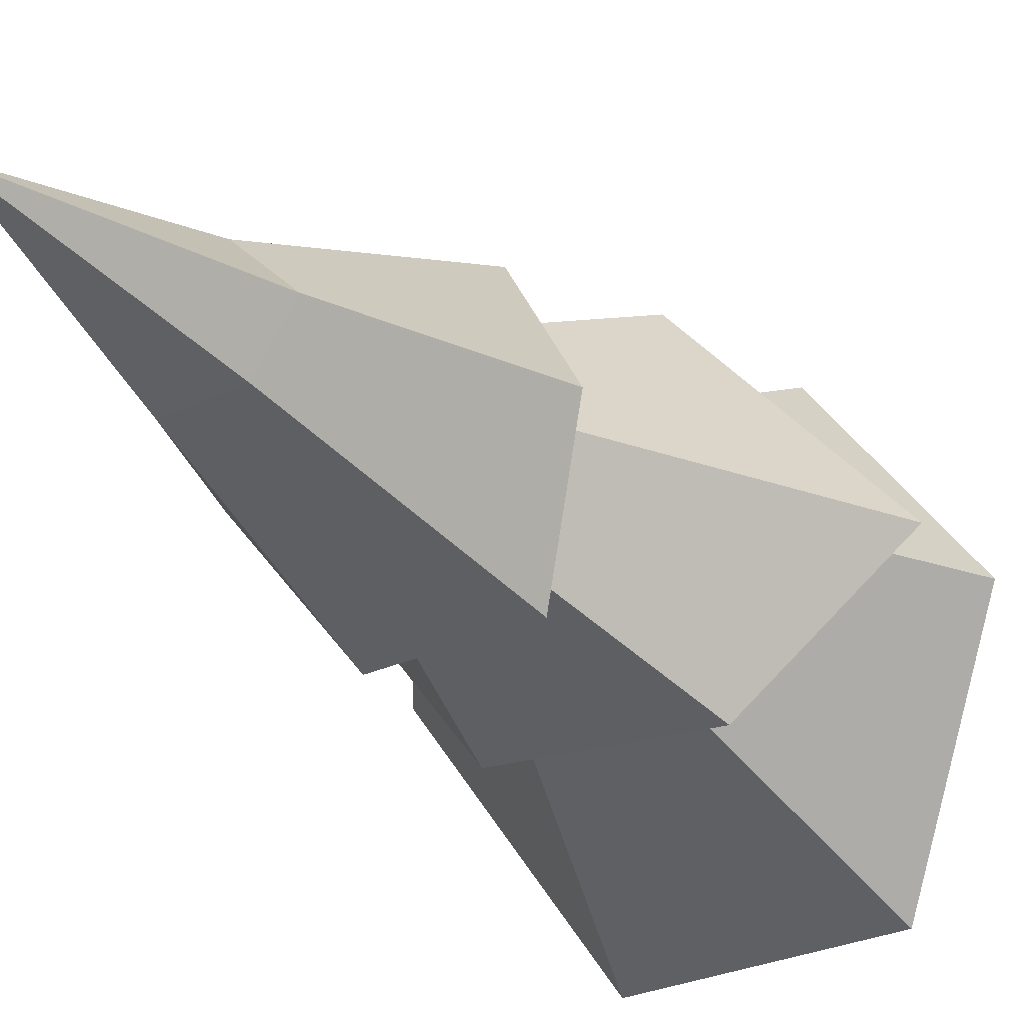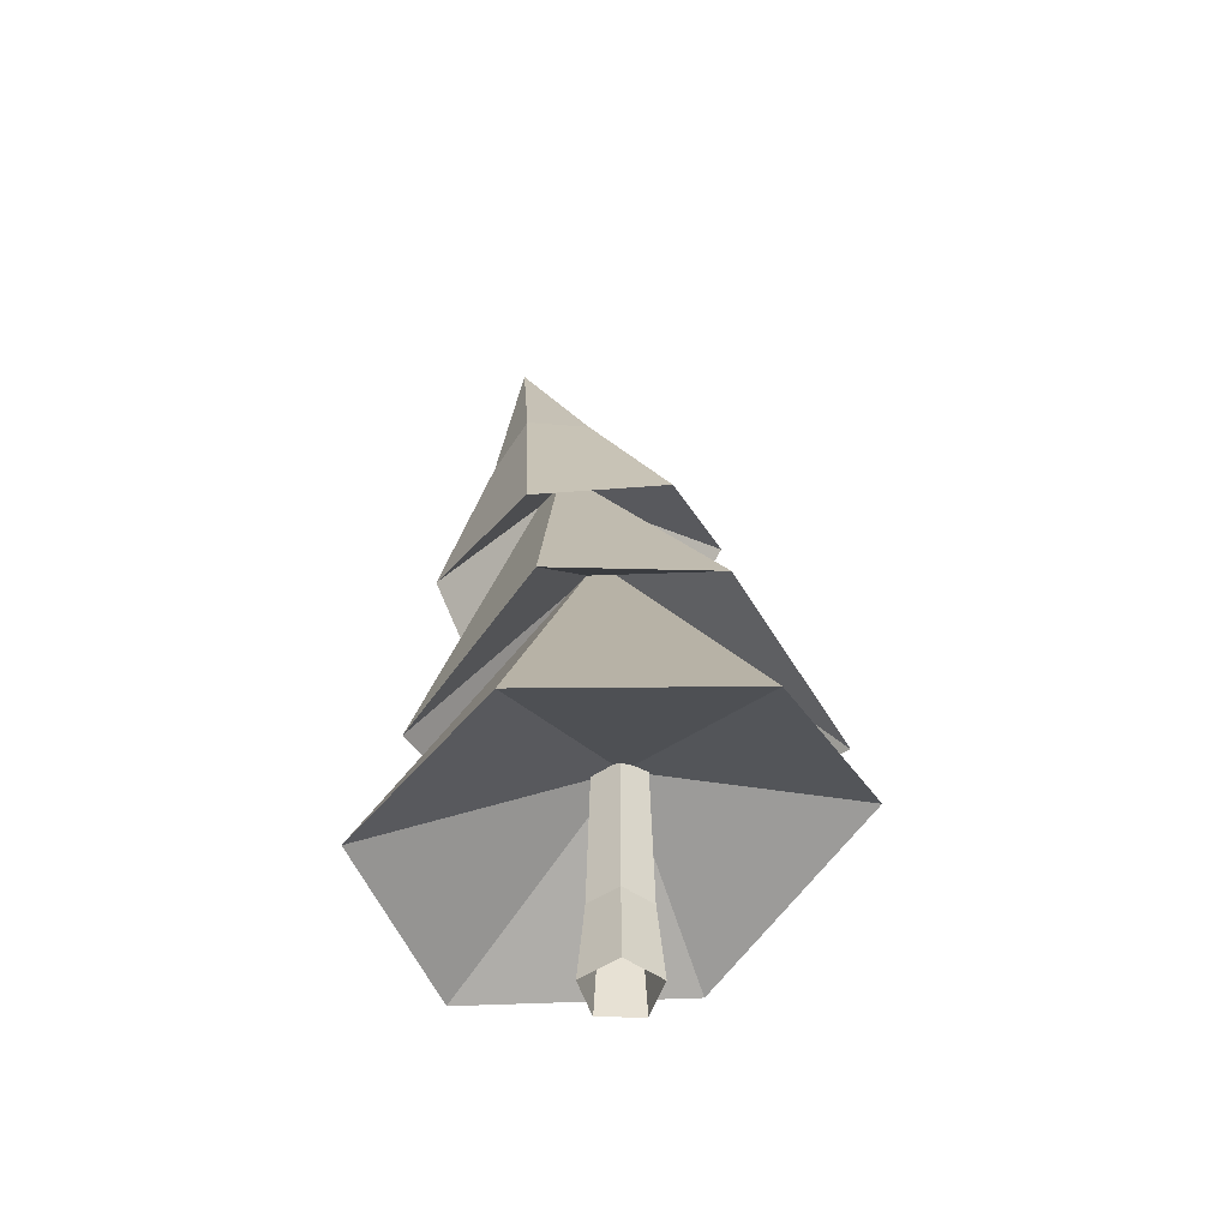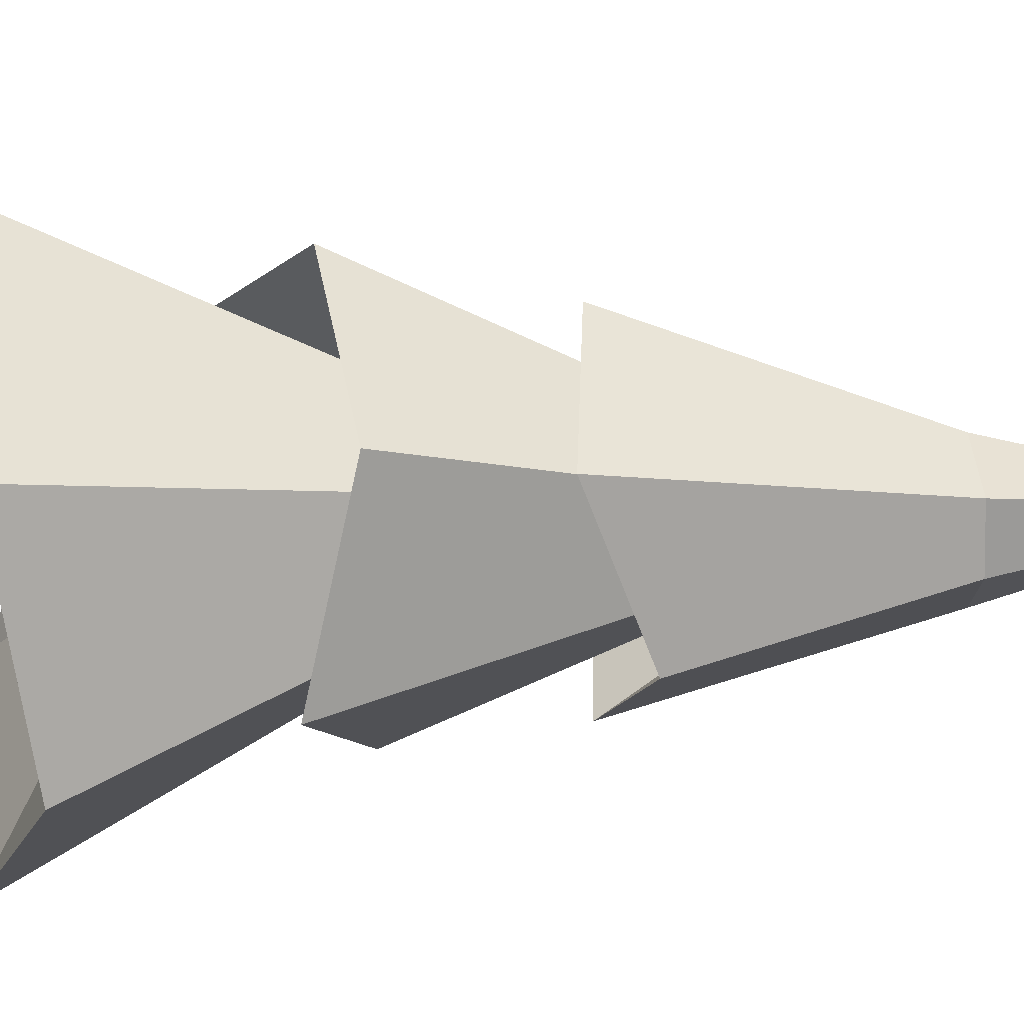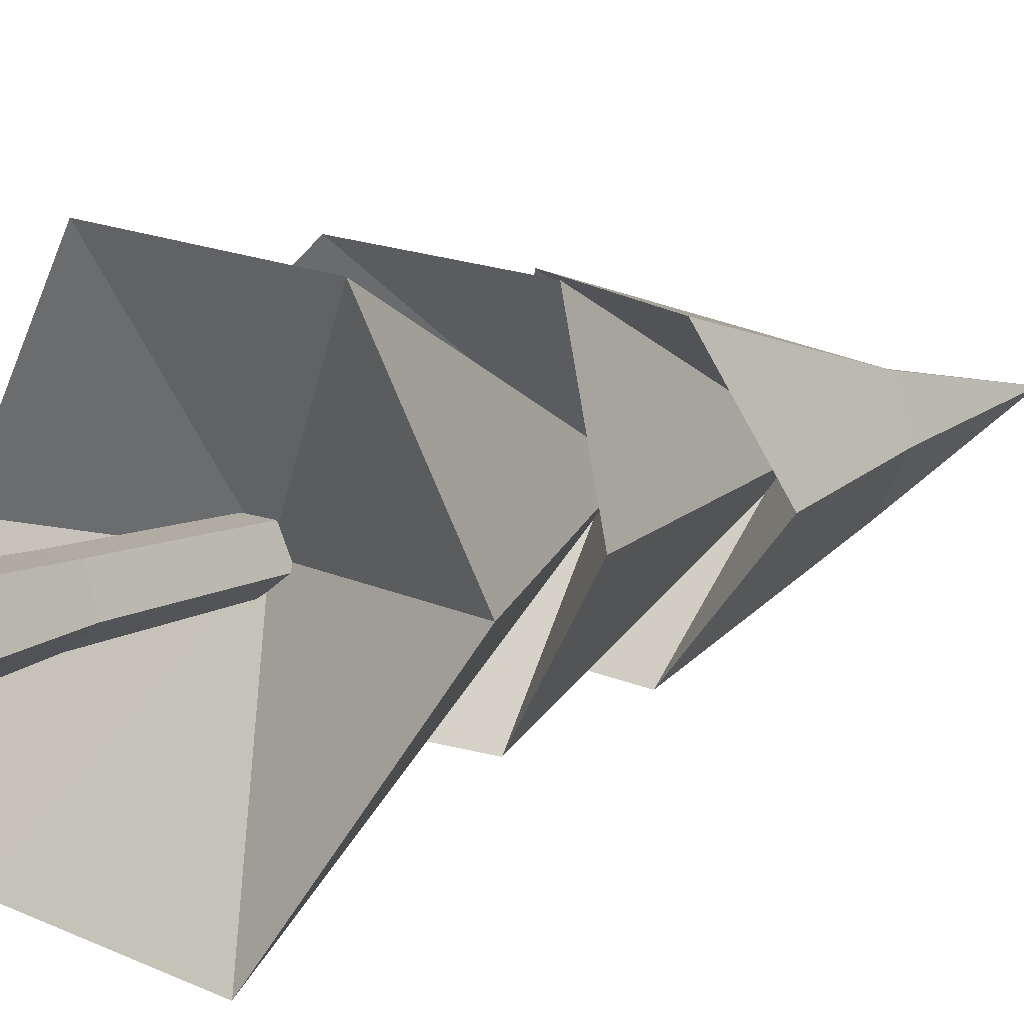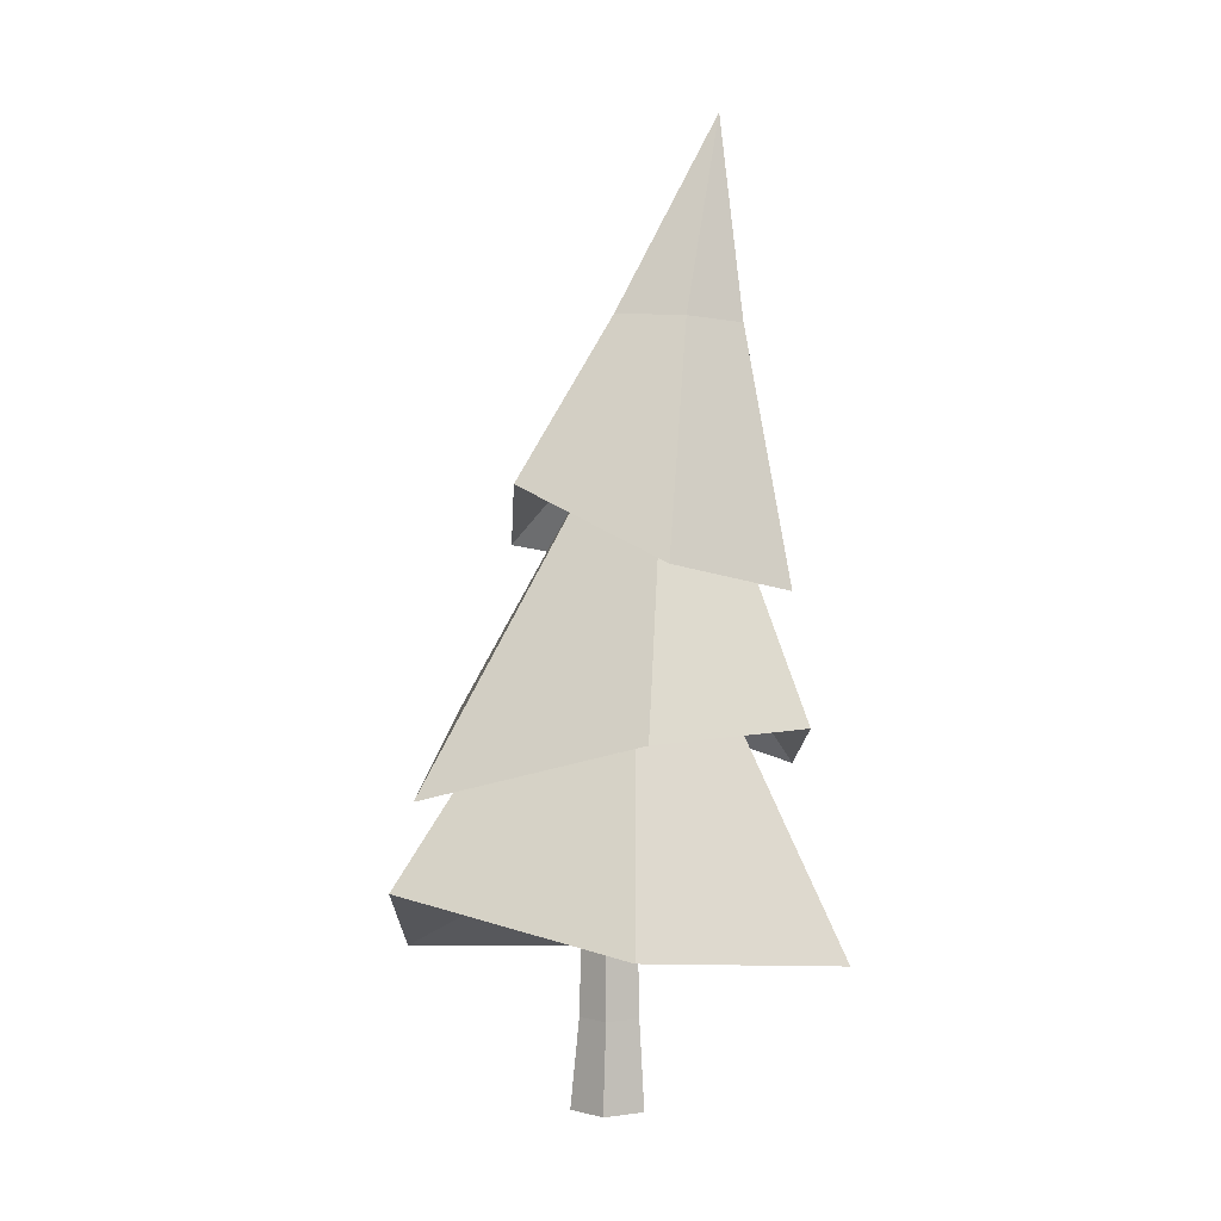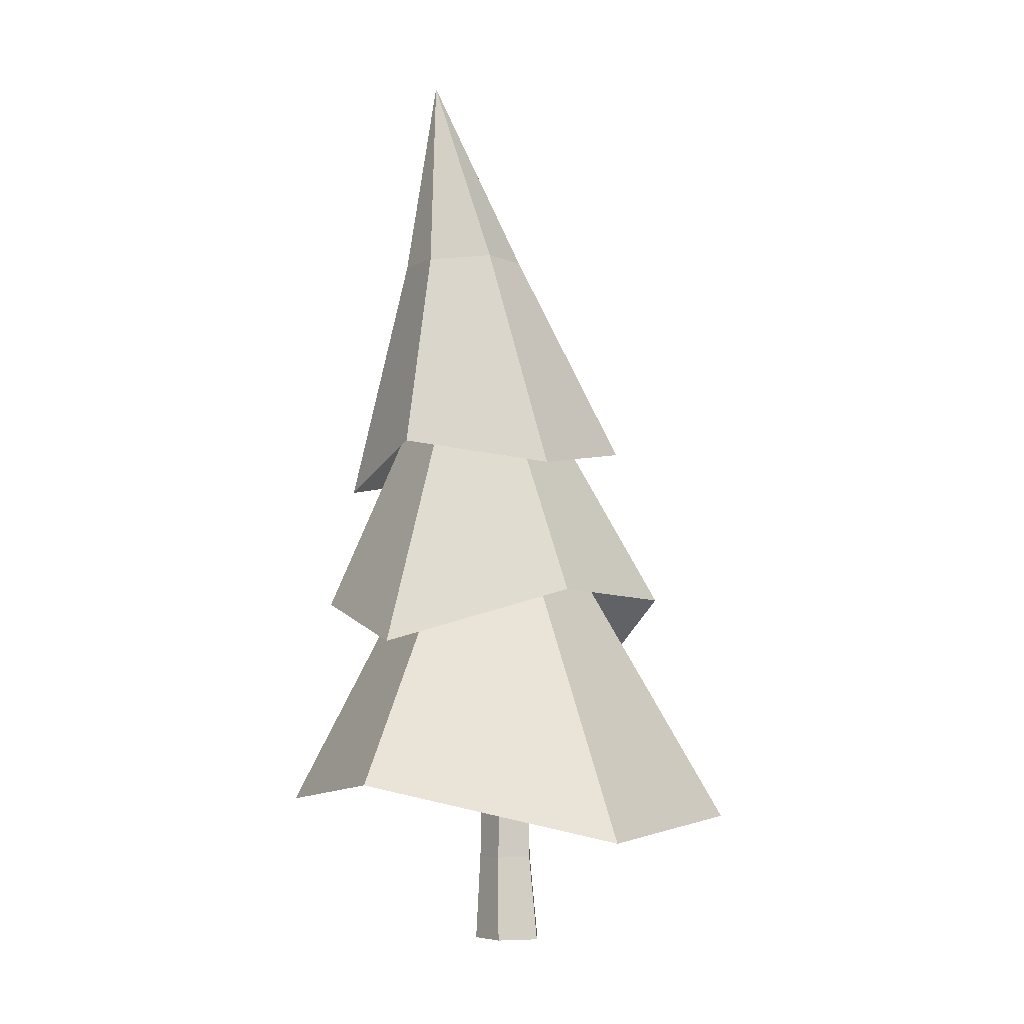
<metadata>
{"format":"obj","ext":"obj","renderer":"f3d","projection":"perspective","resolution":1024,"background":"white","views":[{"elev":-25.0,"azim":-153.5,"up":"+Z"},{"elev":-52.4,"azim":179.5,"up":"+Y"},{"elev":41.4,"azim":81.4,"up":"+Z"},{"elev":11.0,"azim":38.7,"up":"+Z"},{"elev":1.8,"azim":-27.5,"up":"+Y"},{"elev":-6.4,"azim":127.2,"up":"+Y"}]}
</metadata>
<code>
g Pine_Tree_s_04
v 0 0 -0.1079
v -0.1019 0 -0.03391
v -0.06297 0 0.08586
v 0.06297 0 0.08586
v 0.1019 0 -0.03391
v 0.002118 0.7502 -0.06837
v -0.06977 0.7504 -0.01613
v -0.04224 0.7505 0.06835
v 0.04664 0.7502 0.06831
v 0.07405 0.75 -0.01619
v -0.08156 0.2549 -0.0191
v -0.05004 0.2549 0.07791
v 0.08347 0.255 -0.0191
v 0.000953 0.255 -0.07905
v 0.05195 0.2549 0.07791
v -0.006334 0.7407 -0.004193
v -0.3548 0.3852 -0.5729
v -0.6458 0.6343 0.004219
v -0.2214 0.508 0.5656
v 0.4365 0.4385 0.5272
v 0.6764 0.4941 0.02377
v 0.2826 0.3283 -0.6081
v 0.01549 1.504 -0.04992
v -0.02807 1.506 0.01732
v 0.03836 1.504 0.0853
v 0.119 1.501 0.08521
v 0.1439 1.5 0.01713
v 0.09203 1.501 -0.04644
v -0.2762 1.073 -0.3827
v -0.5894 0.8734 0.03399
v -0.147 1.039 0.4974
v 0.3577 1.059 0.4552
v 0.5603 0.9236 0.04079
v 0.2158 1.082 -0.3848
v 0.1005 1.926 -0.05266
v 0.05509 1.928 0.01705
v 0.1249 1.925 0.08769
v 0.2094 1.92 0.08771
v 0.2353 1.919 0.01709
v 0.1807 1.921 -0.04895
v -0.1393 1.538 -0.3261
v -0.2878 1.7 0.005719
v -0.03637 1.492 0.4034
v 0.3614 1.417 0.3572
v 0.5101 1.539 0.009665
v 0.2525 1.472 -0.3356
v 0.3023 2.72 0.06968
v 0.09189 2.157 -0.1072
v 0.2732 2.145 -0.1287
v 0.3718 2.137 0.0318
v 0.3197 2.14 0.1725
v 0.1427 2.152 0.1724
v -0.001209 2.162 0.03168
f 12 8 7 11
f 14 6 10 13
f 15 9 8 12
f 11 7 6 14
f 5 13 15 4
f 2 11 14 1
f 4 15 12 3
f 1 14 13 5
f 3 12 11 2
f 13 10 9 15
f 16 20 19
f 16 17 22
f 16 18 17
f 16 22 21
f 16 19 18
f 17 23 28 22
f 16 21 20
f 19 20 26 25
f 20 21 27 26
f 25 26 32 31
f 17 18 24 23
f 21 22 28 27
f 18 19 25 24
f 28 23 29 34
f 24 25 31 30
f 31 32 38 37
f 26 27 33 32
f 23 24 30 29
f 27 28 34 33
f 33 34 40 39
f 34 29 35 40
f 30 31 37 36
f 37 38 44 43
f 32 33 39 38
f 29 30 36 35
f 38 39 45 44
f 40 35 41 46
f 35 36 42 41
f 39 40 46 45
f 36 37 43 42
f 41 48 49 46
f 43 44 51 52
f 51 50 47
f 48 53 47
f 50 49 47
f 53 52 47
f 42 43 52 53
f 51 47 52
f 45 46 49 50
f 41 42 53 48
f 44 45 50 51
f 49 48 47

</code>
